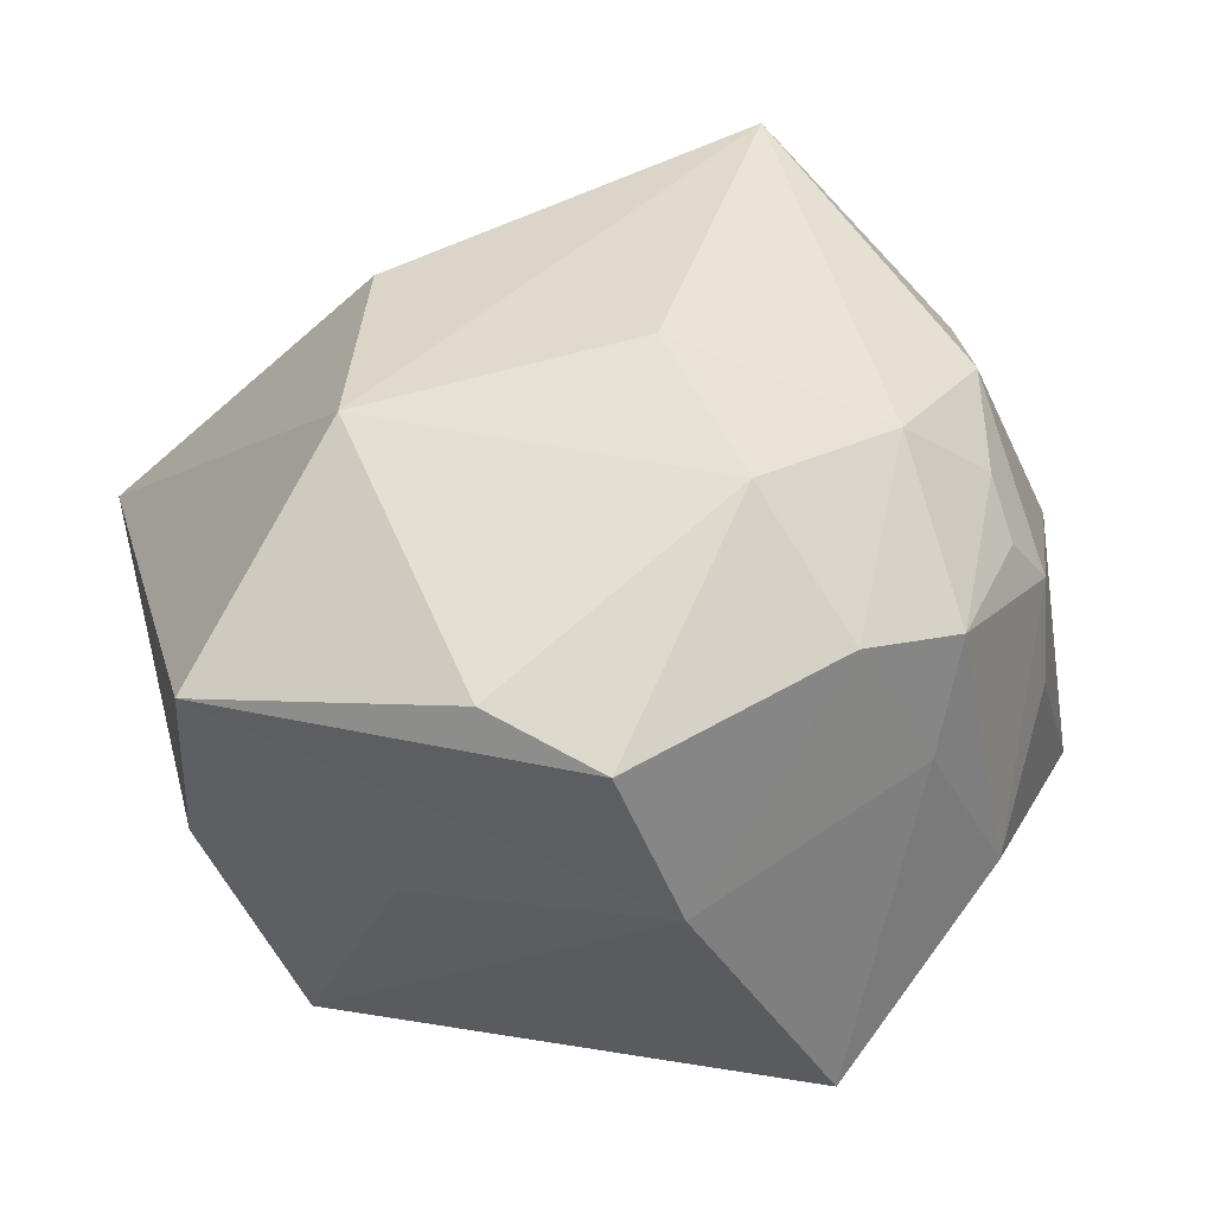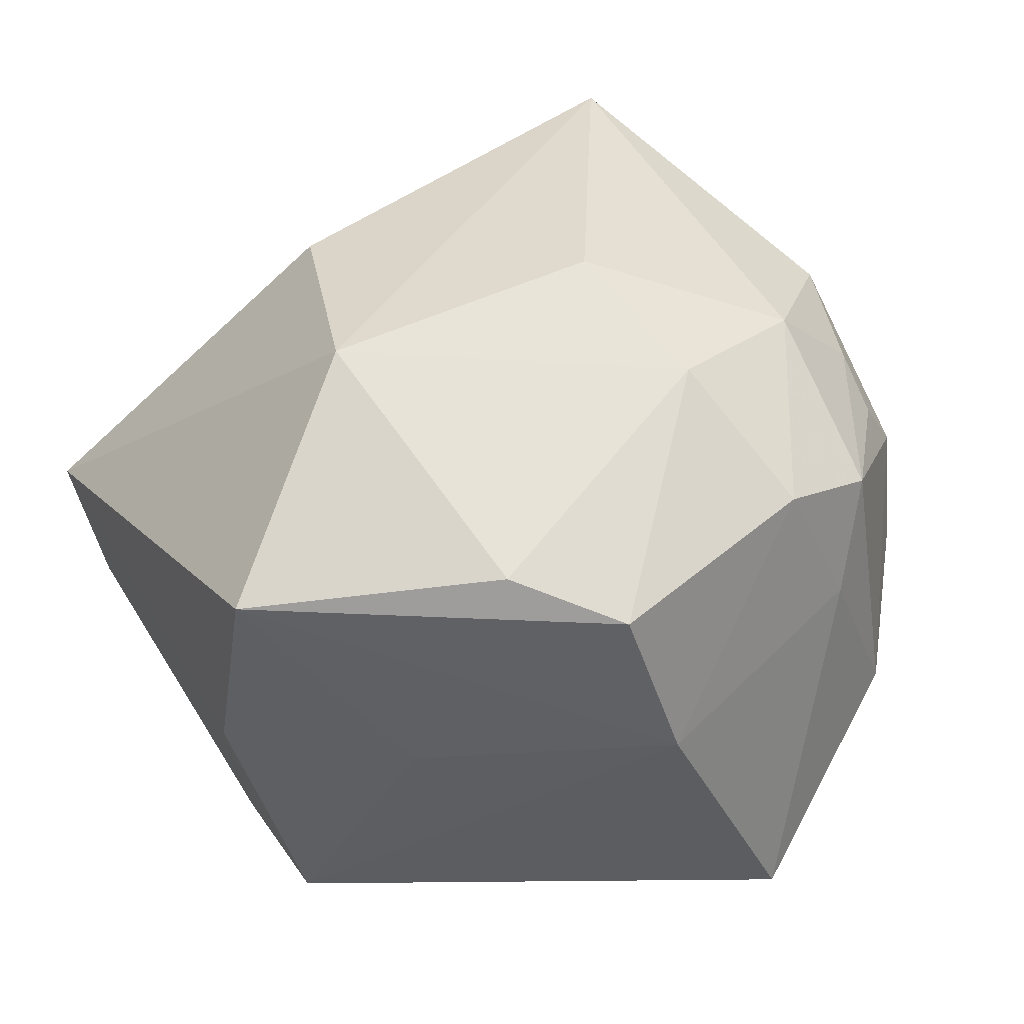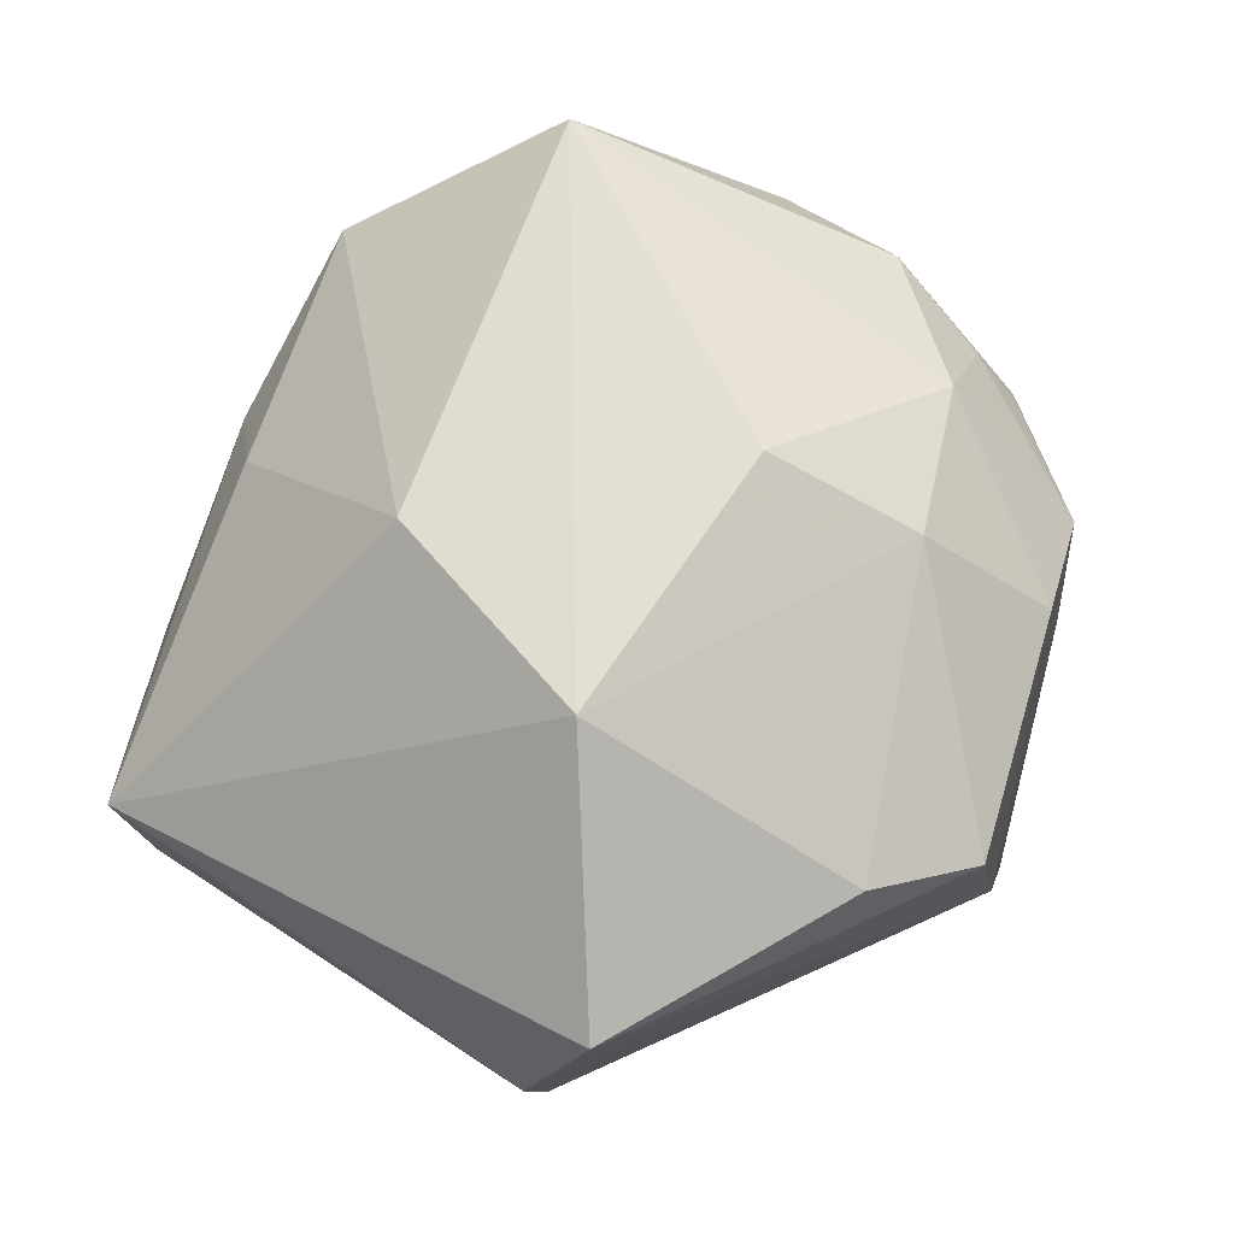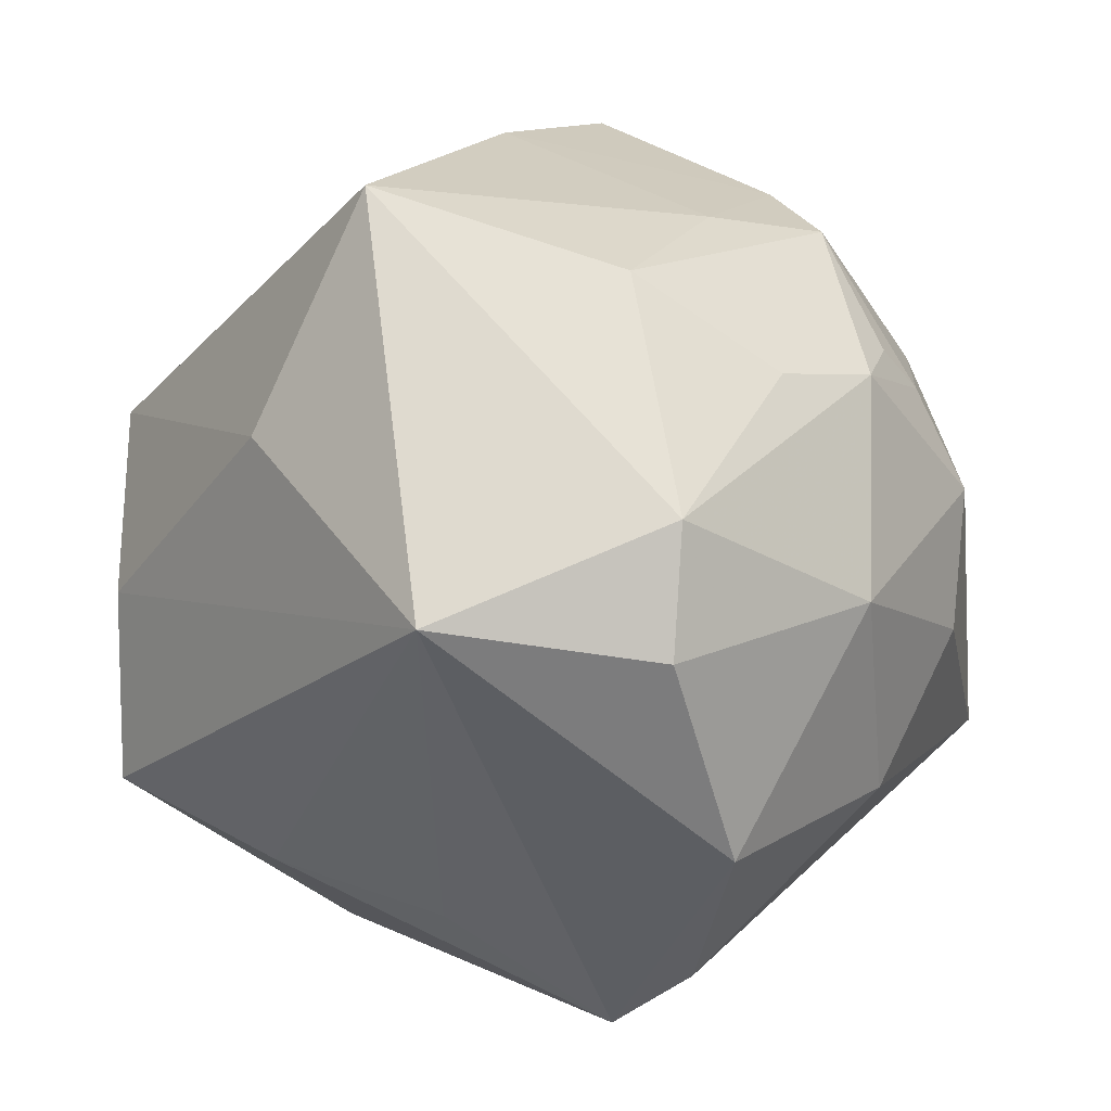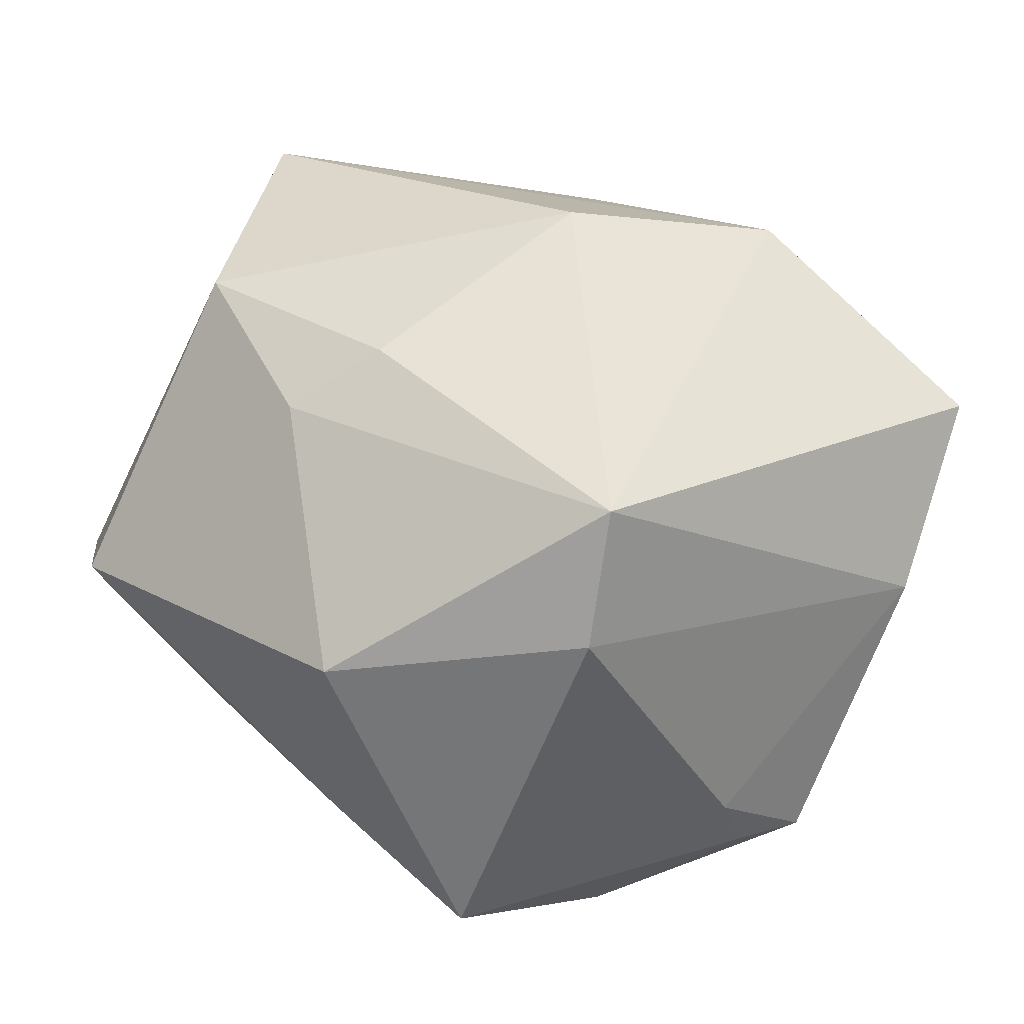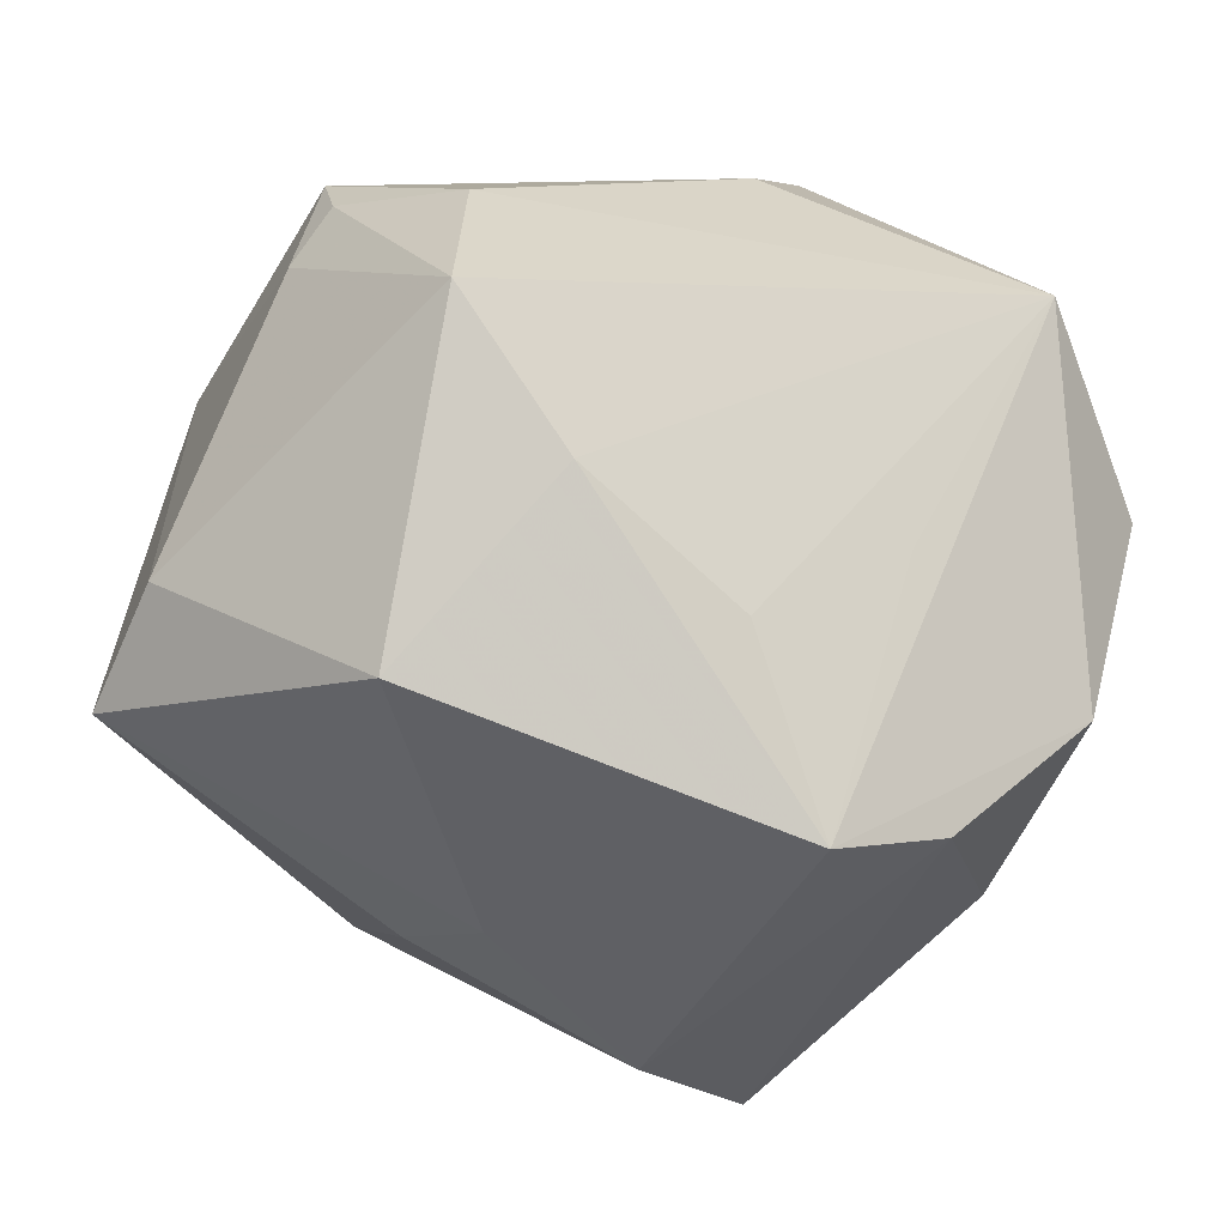
<metadata>
{"format":"obj","ext":"obj","renderer":"f3d","projection":"perspective","resolution":1024,"background":"white","views":[{"elev":31.5,"azim":169.1,"up":"+Z"},{"elev":28.5,"azim":155.2,"up":"+Z"},{"elev":57.0,"azim":125.8,"up":"+Z"},{"elev":6.4,"azim":-124.3,"up":"+Y"},{"elev":4.3,"azim":51.5,"up":"+Z"},{"elev":-61.9,"azim":171.6,"up":"+Y"}]}
</metadata>
<code>
v 0.05166 -0.02726 0.006442
v 0.02329 -0.009252 0.03994
v -0.04644 -0.02713 -0.007197
v 0.04736 -0.02668 -0.008841
v 0.0386 0.002174 -0.03137
v 0.04865 0.03177 0.01651
v -0.0192 -0.05116 -0.003424
v 0.0302 0.01699 0.03817
v -0.03731 0.009076 0.0324
v 0.02214 -0.02517 -0.04392
v 0.02826 0.03328 -0.008166
v -0.02834 0.03795 0.01856
v -0.006704 -0.0406 0.03161
v -0.03571 0.02055 0.02635
v -0.03705 0.02501 0.02036
v 0.02134 0.04448 0.02041
v -0.04953 -0.0006928 0.008193
v -0.02513 0.02343 0.03419
v -0.04254 0.02317 0.001694
v -0.05059 0.009553 -0.01733
v -0.03522 0.03393 -0.0127
v -0.04079 -0.02284 0.0173
v 0.009619 0.05117 0.01528
v 0.04818 0.02292 -0.005296
v -0.009473 -0.03849 -0.0198
v -0.008039 0.03086 0.03423
v -0.02521 -0.02686 -0.02329
v 0.02144 -0.003305 -0.04451
v -0.01628 0.04224 0.02082
v -0.008137 0.01631 -0.04274
v 0.03503 0.007875 -0.03644
v -0.02094 -0.02116 0.04869
v 0.01845 -0.03408 0.0236
v -0.0393 -0.006398 0.02924
v 0.03641 0.01638 -0.03527
v -0.05116 -0.004841 -0.01878
v -0.02528 0.03961 0.005086
v 0.02404 -0.04592 -0.01237
v 0.001932 0.04939 -0.003822
v 0.008801 -0.03389 -0.0313
v -0.03172 -0.04329 -0.001499
v -0.0386 -0.001029 -0.04099
v -0.04174 0.02266 0.01449
v -0.01606 0.04278 -0.03316
v -0.001823 0.01586 0.04311
v 0.01078 -0.04148 0.01693
f 1 38 4
f 4 38 10
f 41 32 22
f 3 7 41
f 42 7 3
f 41 22 3
f 3 22 17
f 10 38 40
f 38 7 40
f 40 42 10
f 13 2 32
f 13 32 41
f 41 7 13
f 42 44 30
f 44 35 30
f 37 44 21
f 34 22 32
f 17 22 34
f 42 3 36
f 36 3 17
f 43 21 19
f 29 18 26
f 1 6 8
f 8 2 1
f 32 2 8
f 42 40 25
f 25 40 7
f 46 7 38
f 46 13 7
f 46 38 1
f 5 4 10
f 24 6 1
f 1 4 24
f 24 11 6
f 35 11 24
f 4 5 24
f 24 5 35
f 28 30 35
f 10 42 28
f 42 30 28
f 20 36 17
f 20 43 19
f 17 43 20
f 19 21 20
f 42 36 20
f 20 44 42
f 20 21 44
f 17 34 9
f 9 43 17
f 32 18 9
f 9 34 32
f 18 29 12
f 12 29 37
f 37 21 12
f 21 43 12
f 23 29 26
f 45 8 26
f 26 18 45
f 32 8 45
f 45 18 32
f 27 7 42
f 42 25 27
f 27 25 7
f 33 46 1
f 13 46 33
f 1 2 33
f 2 13 33
f 31 5 10
f 35 5 31
f 10 28 31
f 31 28 35
f 14 9 18
f 18 12 14
f 43 9 14
f 39 44 37
f 37 29 39
f 29 23 39
f 39 35 44
f 39 11 35
f 6 11 39
f 39 23 6
f 16 8 6
f 6 23 16
f 26 8 16
f 16 23 26
f 15 12 43
f 43 14 15
f 15 14 12

</code>
